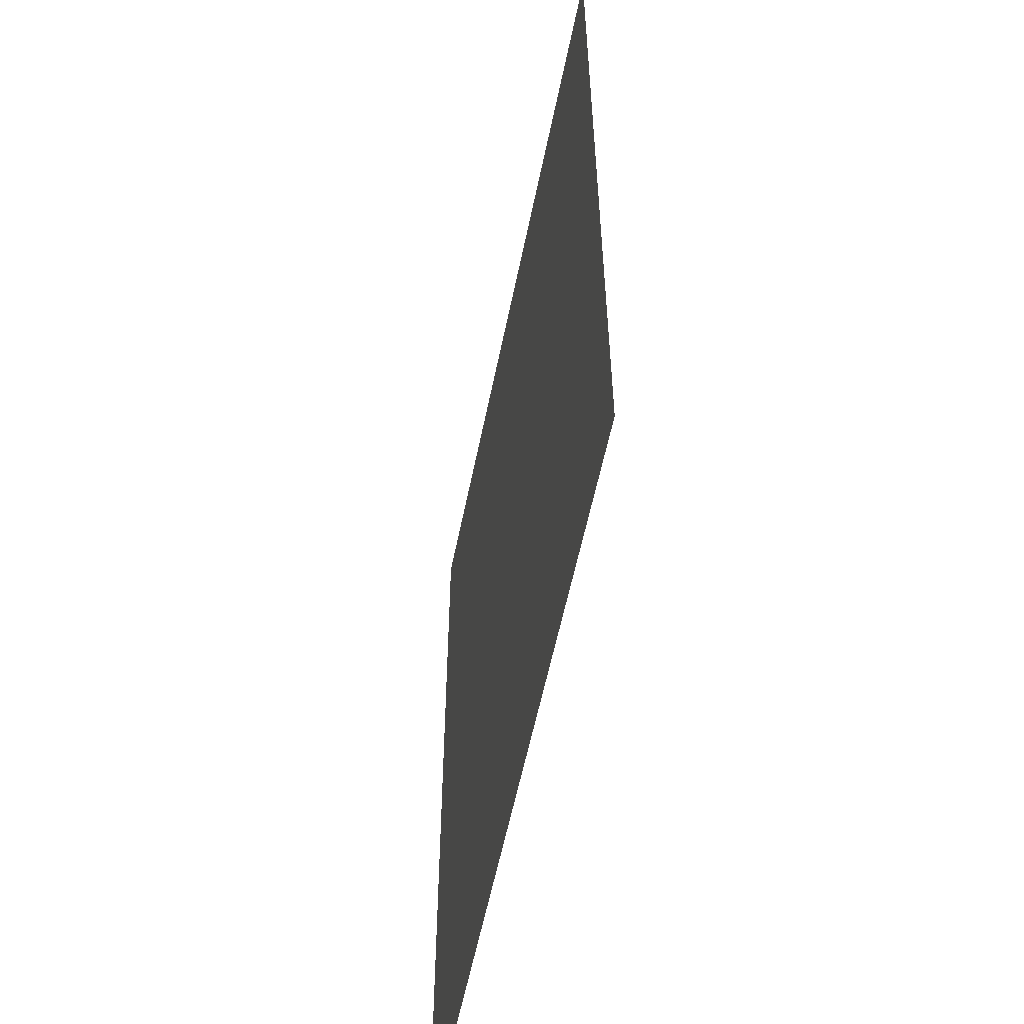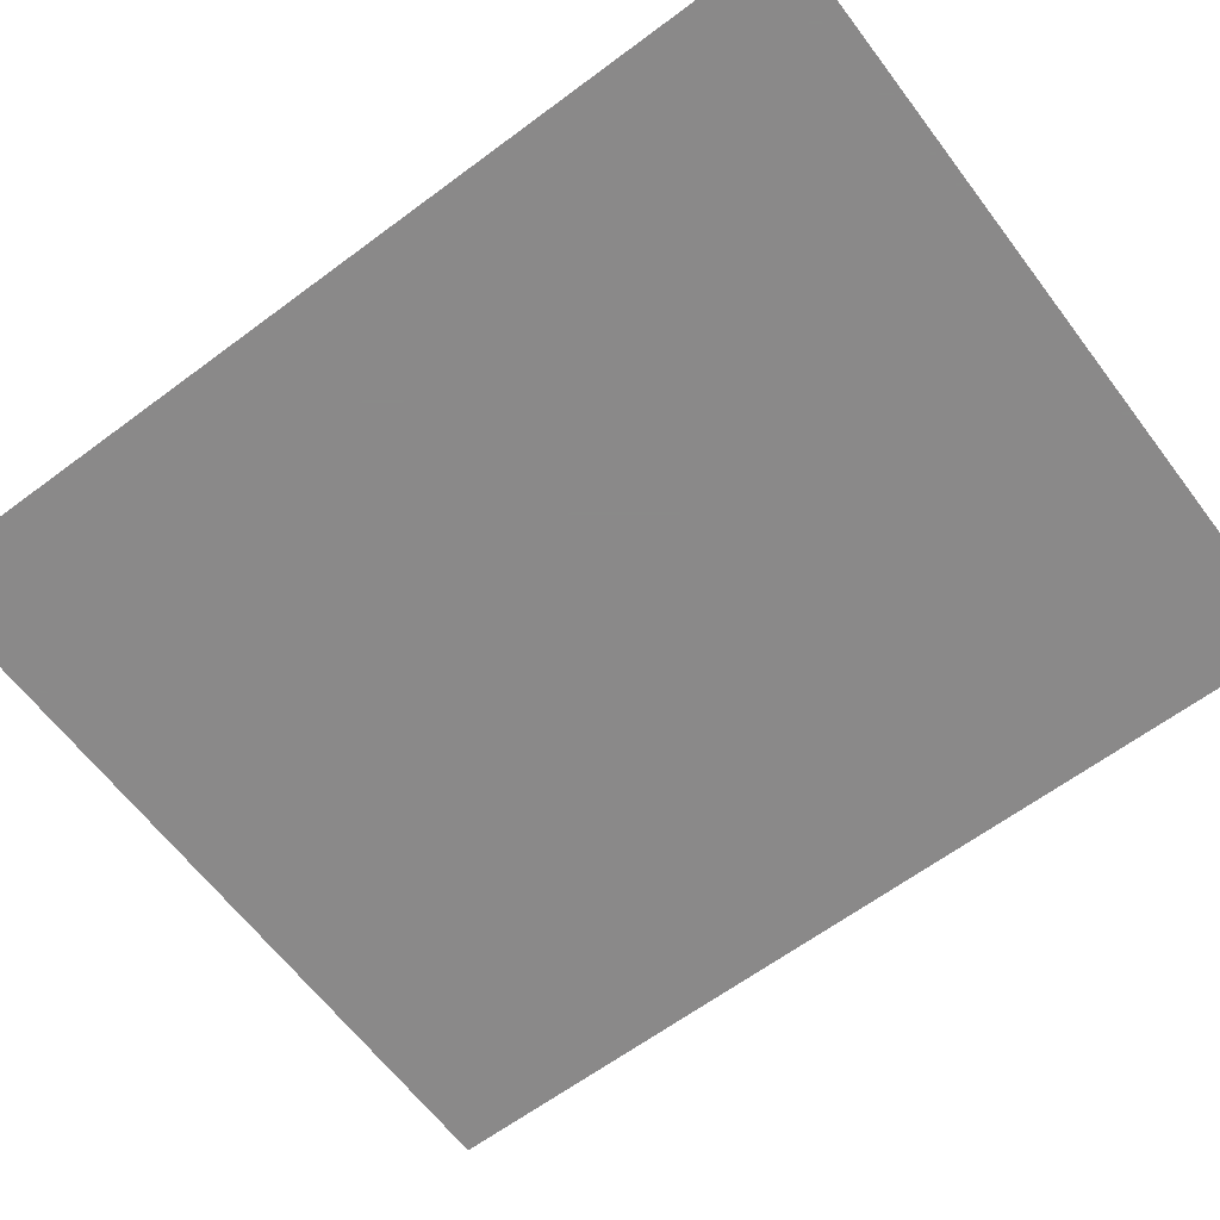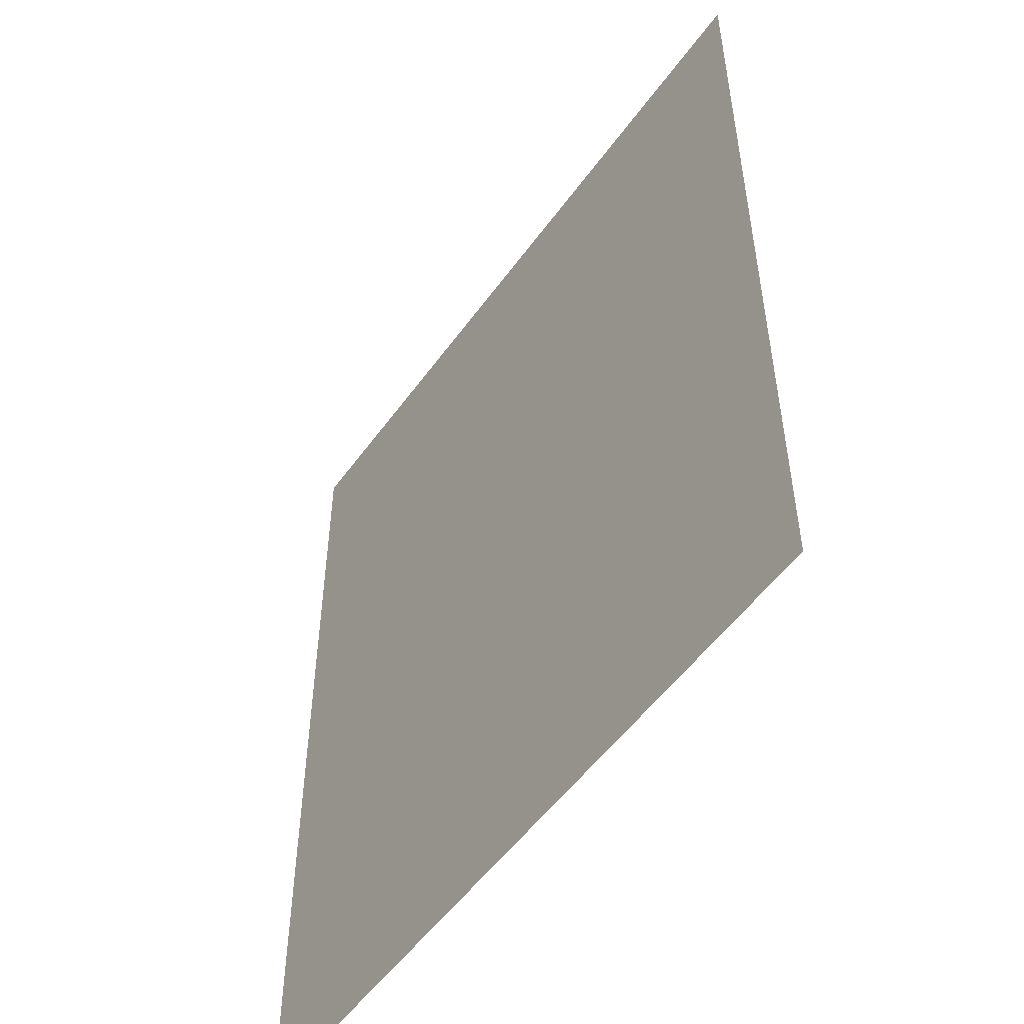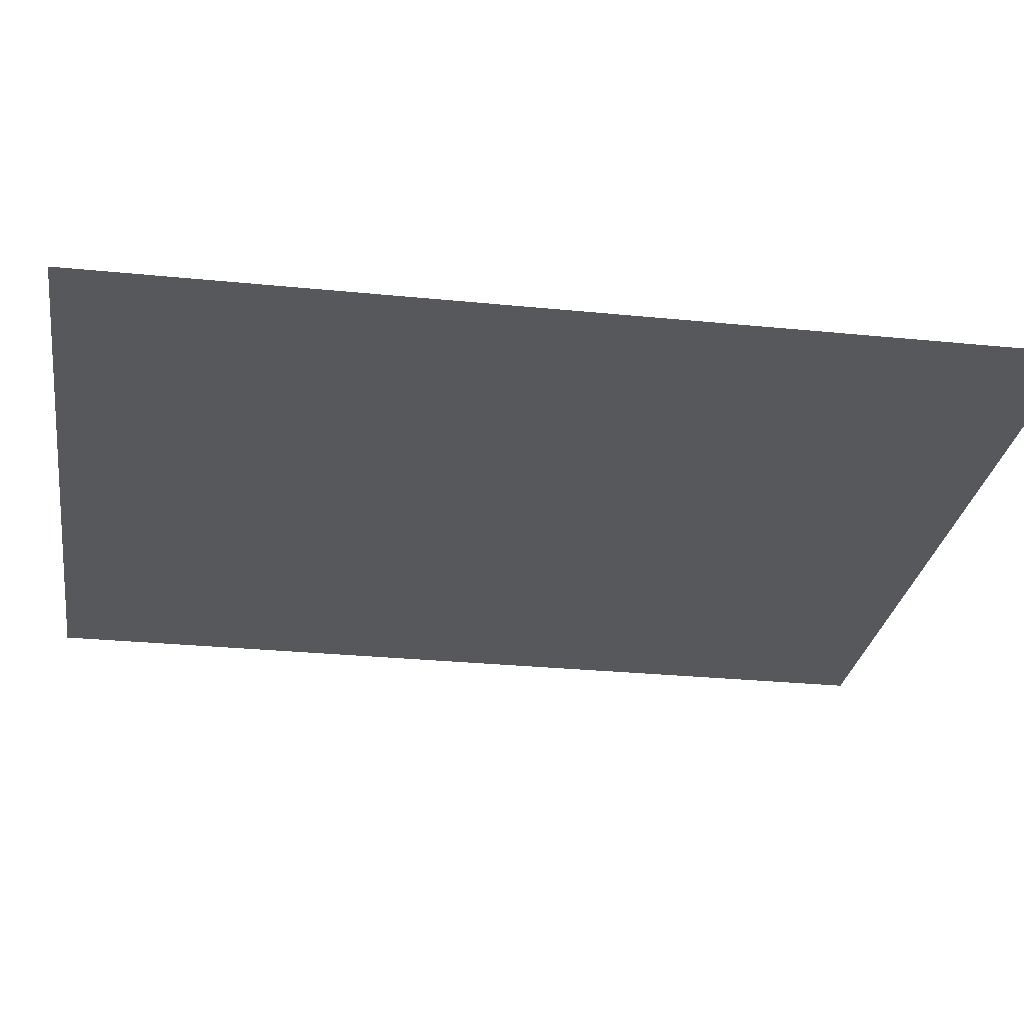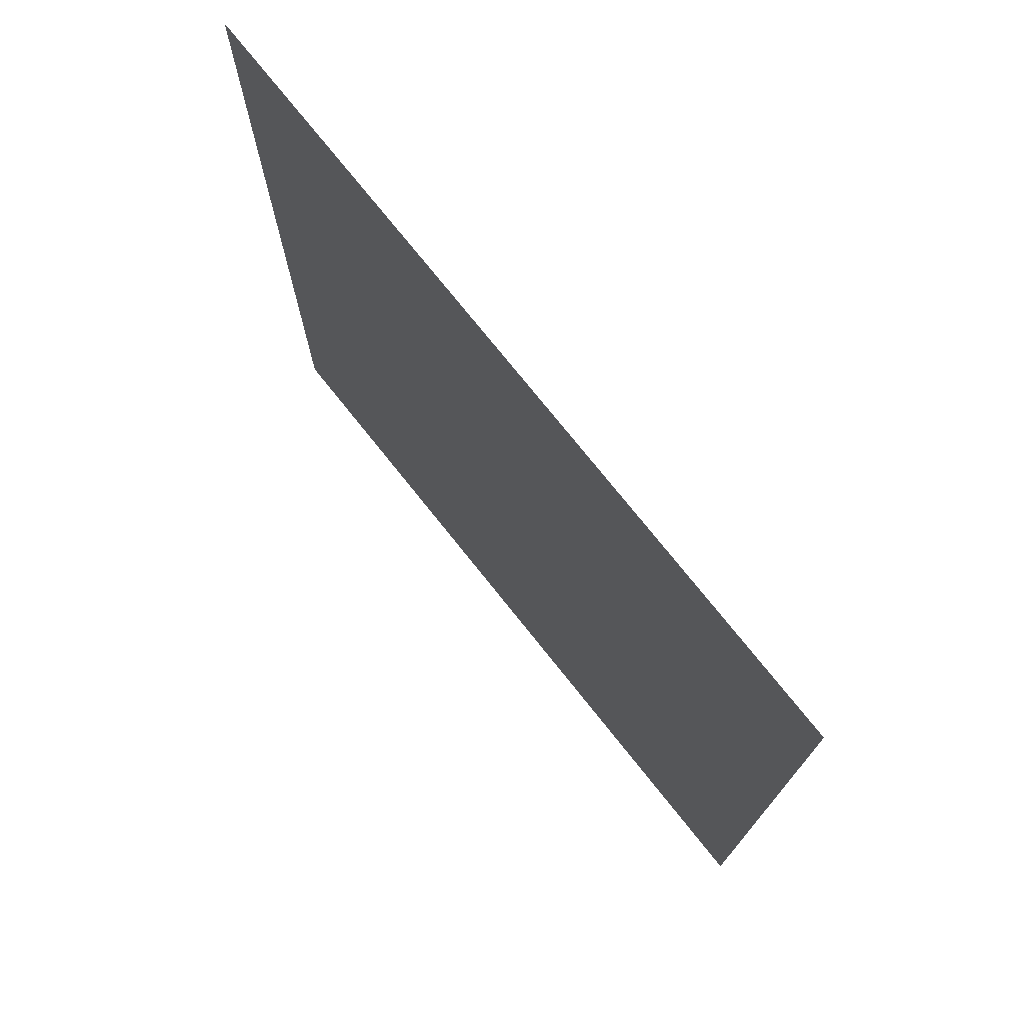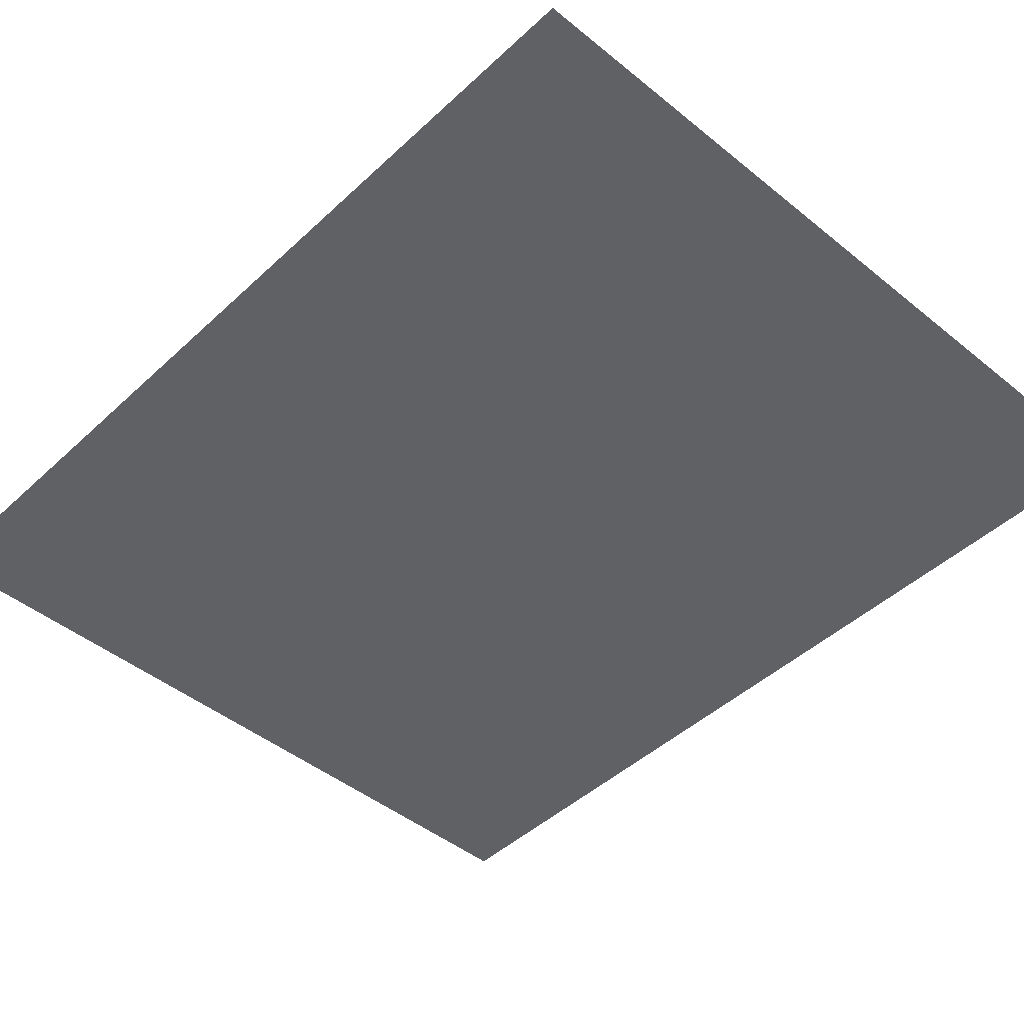
<metadata>
{"format":"obj","ext":"obj","renderer":"f3d","projection":"perspective","resolution":1024,"background":"white","views":[{"elev":-57.6,"azim":-101.4,"up":"+Y"},{"elev":-63.3,"azim":127.0,"up":"+Z"},{"elev":-52.6,"azim":55.2,"up":"+Y"},{"elev":-27.9,"azim":81.3,"up":"+Z"},{"elev":75.3,"azim":51.4,"up":"+Y"},{"elev":-45.4,"azim":136.9,"up":"+Z"}]}
</metadata>
<code>
v -0.0875 1.175 -0.5
v -0.0875 0.025 -0.5
v -0.1625 0.025 -0.5
v -0.1625 1.175 -0.5
v -0.3375 1.175 -0.5
v -0.3375 0.025 -0.5
v -0.4125 0.025 -0.5
v -0.4125 1.175 -0.5
v 0.4125 0.025 -0.5
v 0.3375 0.025 -0.5
v 0.3375 1.175 -0.5
v 0.4125 1.175 -0.5
v 0.1625 0.025 -0.5
v 0.0875 0.025 -0.5
v 0.0875 1.175 -0.5
v 0.1625 1.175 -0.5
v -0.5 0 -0.5
v -0.3375 0.025 -0.5
v -0.1625 0.025 -0.5
v 0 0 -0.5
v -0.5 0 -0.5
v -0.4125 0.025 -0.5
v -0.3375 0.025 -0.5
v -0.5 1.2 -0.5
v -0.4125 1.175 -0.5
v -0.4125 0.025 -0.5
v -0.5 0 -0.5
v 0 0 -0.5
v -0.1625 0.025 -0.5
v -0.0875 0.025 -0.5
v -0.3375 1.175 -0.5
v -0.4125 1.175 -0.5
v -0.5 1.2 -0.5
v -0.1625 1.175 -0.5
v -0.1625 0.025 -0.5
v -0.3375 0.025 -0.5
v -0.3375 1.175 -0.5
v 0 1.2 -0.5
v -0.1625 1.175 -0.5
v -0.3375 1.175 -0.5
v -0.5 1.2 -0.5
v 0.0875 1.175 -0.5
v -0.0875 0.025 -0.5
v -0.0875 1.175 -0.5
v 0 1.2 -0.5
v -0.0875 1.175 -0.5
v -0.1625 1.175 -0.5
v 0 1.2 -0.5
v 0.1625 0.025 -0.5
v 0.3375 0.025 -0.5
v 0.5 0 -0.5
v 0 0 -0.5
v 0 0 -0.5
v 0.0875 0.025 -0.5
v 0.1625 0.025 -0.5
v 0.4125 0.025 -0.5
v 0.4125 1.175 -0.5
v 0.5 1.2 -0.5
v 0.5 0 -0.5
v 0.5 0 -0.5
v 0.3375 0.025 -0.5
v 0.4125 0.025 -0.5
v 0.0875 0.025 -0.5
v 0 0 -0.5
v -0.0875 0.025 -0.5
v 0.0875 1.175 -0.5
v 0.4125 1.175 -0.5
v 0.3375 1.175 -0.5
v 0.5 1.2 -0.5
v 0.3375 0.025 -0.5
v 0.1625 0.025 -0.5
v 0.1625 1.175 -0.5
v 0.3375 1.175 -0.5
v 0.1625 1.175 -0.5
v 0.0875 1.175 -0.5
v 0 1.2 -0.5
v 0.3375 1.175 -0.5
v 0.1625 1.175 -0.5
v 0 1.2 -0.5
v 0.5 1.2 -0.5
g mesh6929081
f 1 2 3
f 3 4 1
f 5 6 7
f 7 8 5
f 9 10 11
f 11 12 9
f 13 14 15
f 15 16 13
f 17 18 19
f 19 20 17
f 21 22 23
f 24 25 26
f 26 27 24
f 28 29 30
f 31 32 33
f 34 35 36
f 36 37 34
f 38 39 40
f 40 41 38
f 42 43 44
f 44 45 42
f 46 47 48
f 49 50 51
f 51 52 49
f 53 54 55
f 56 57 58
f 58 59 56
f 60 61 62
f 63 64 65
f 65 66 63
f 67 68 69
f 70 71 72
f 72 73 70
f 74 75 76
f 77 78 79
f 79 80 77

</code>
